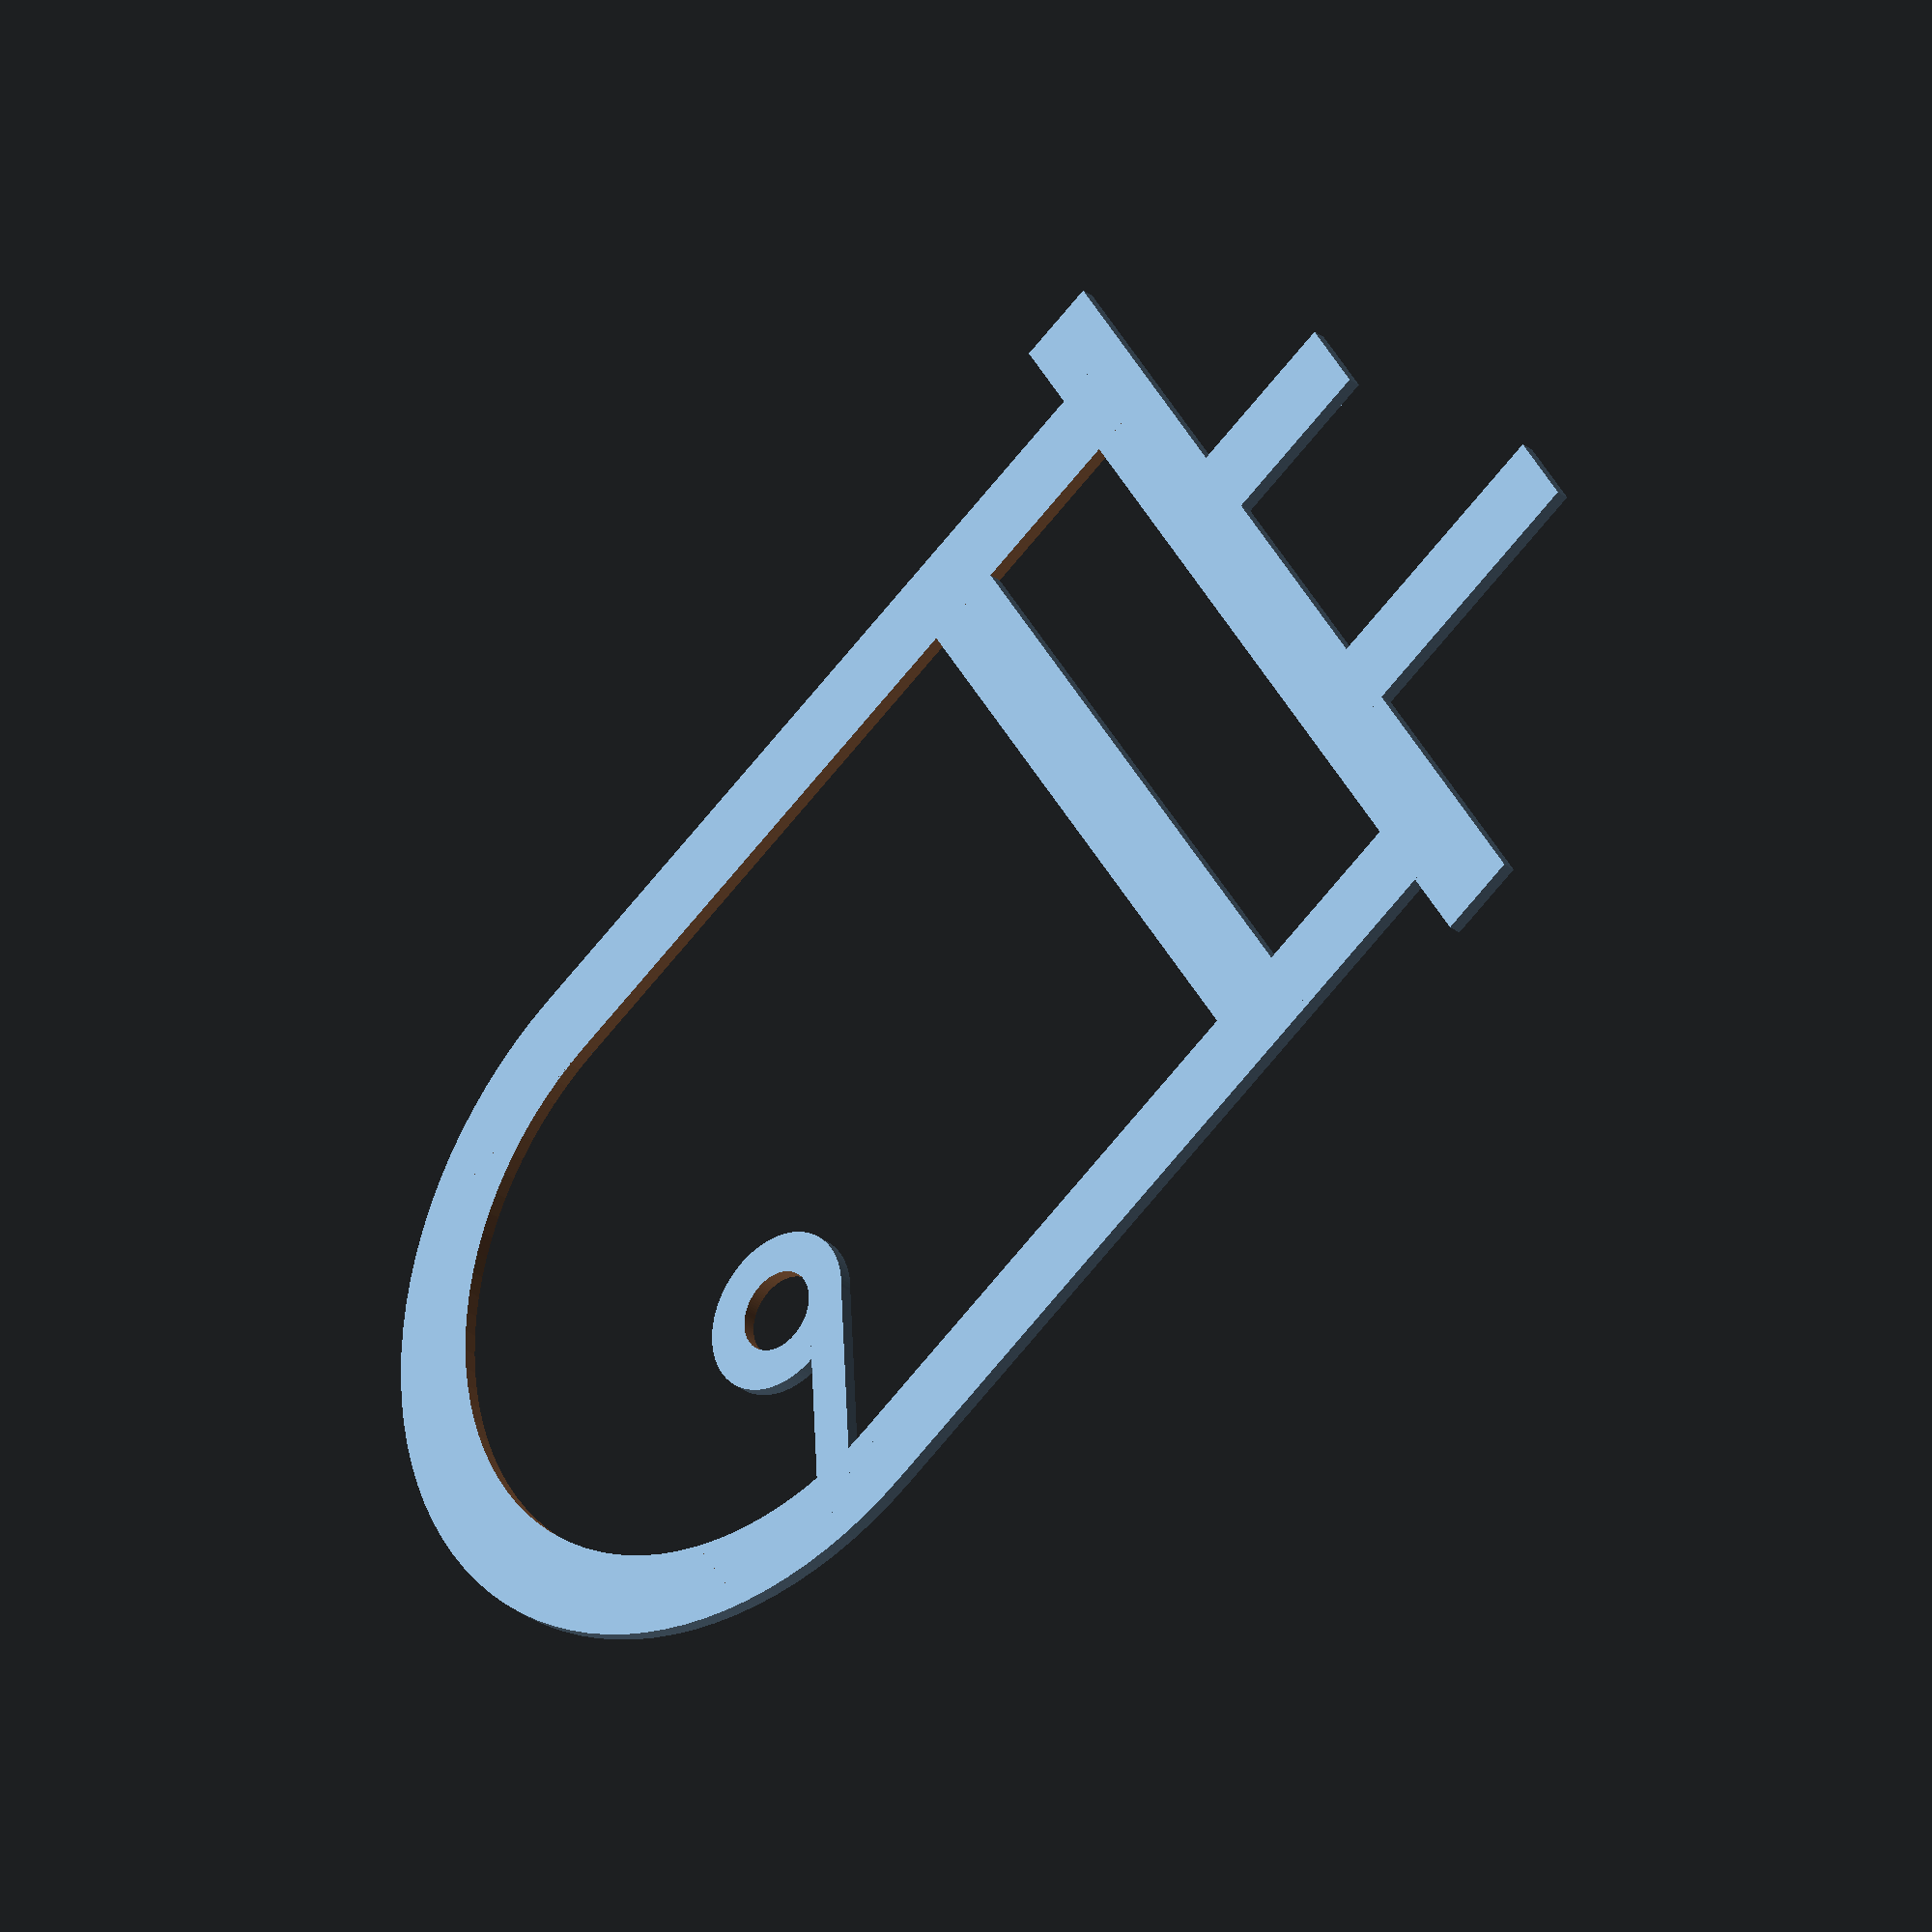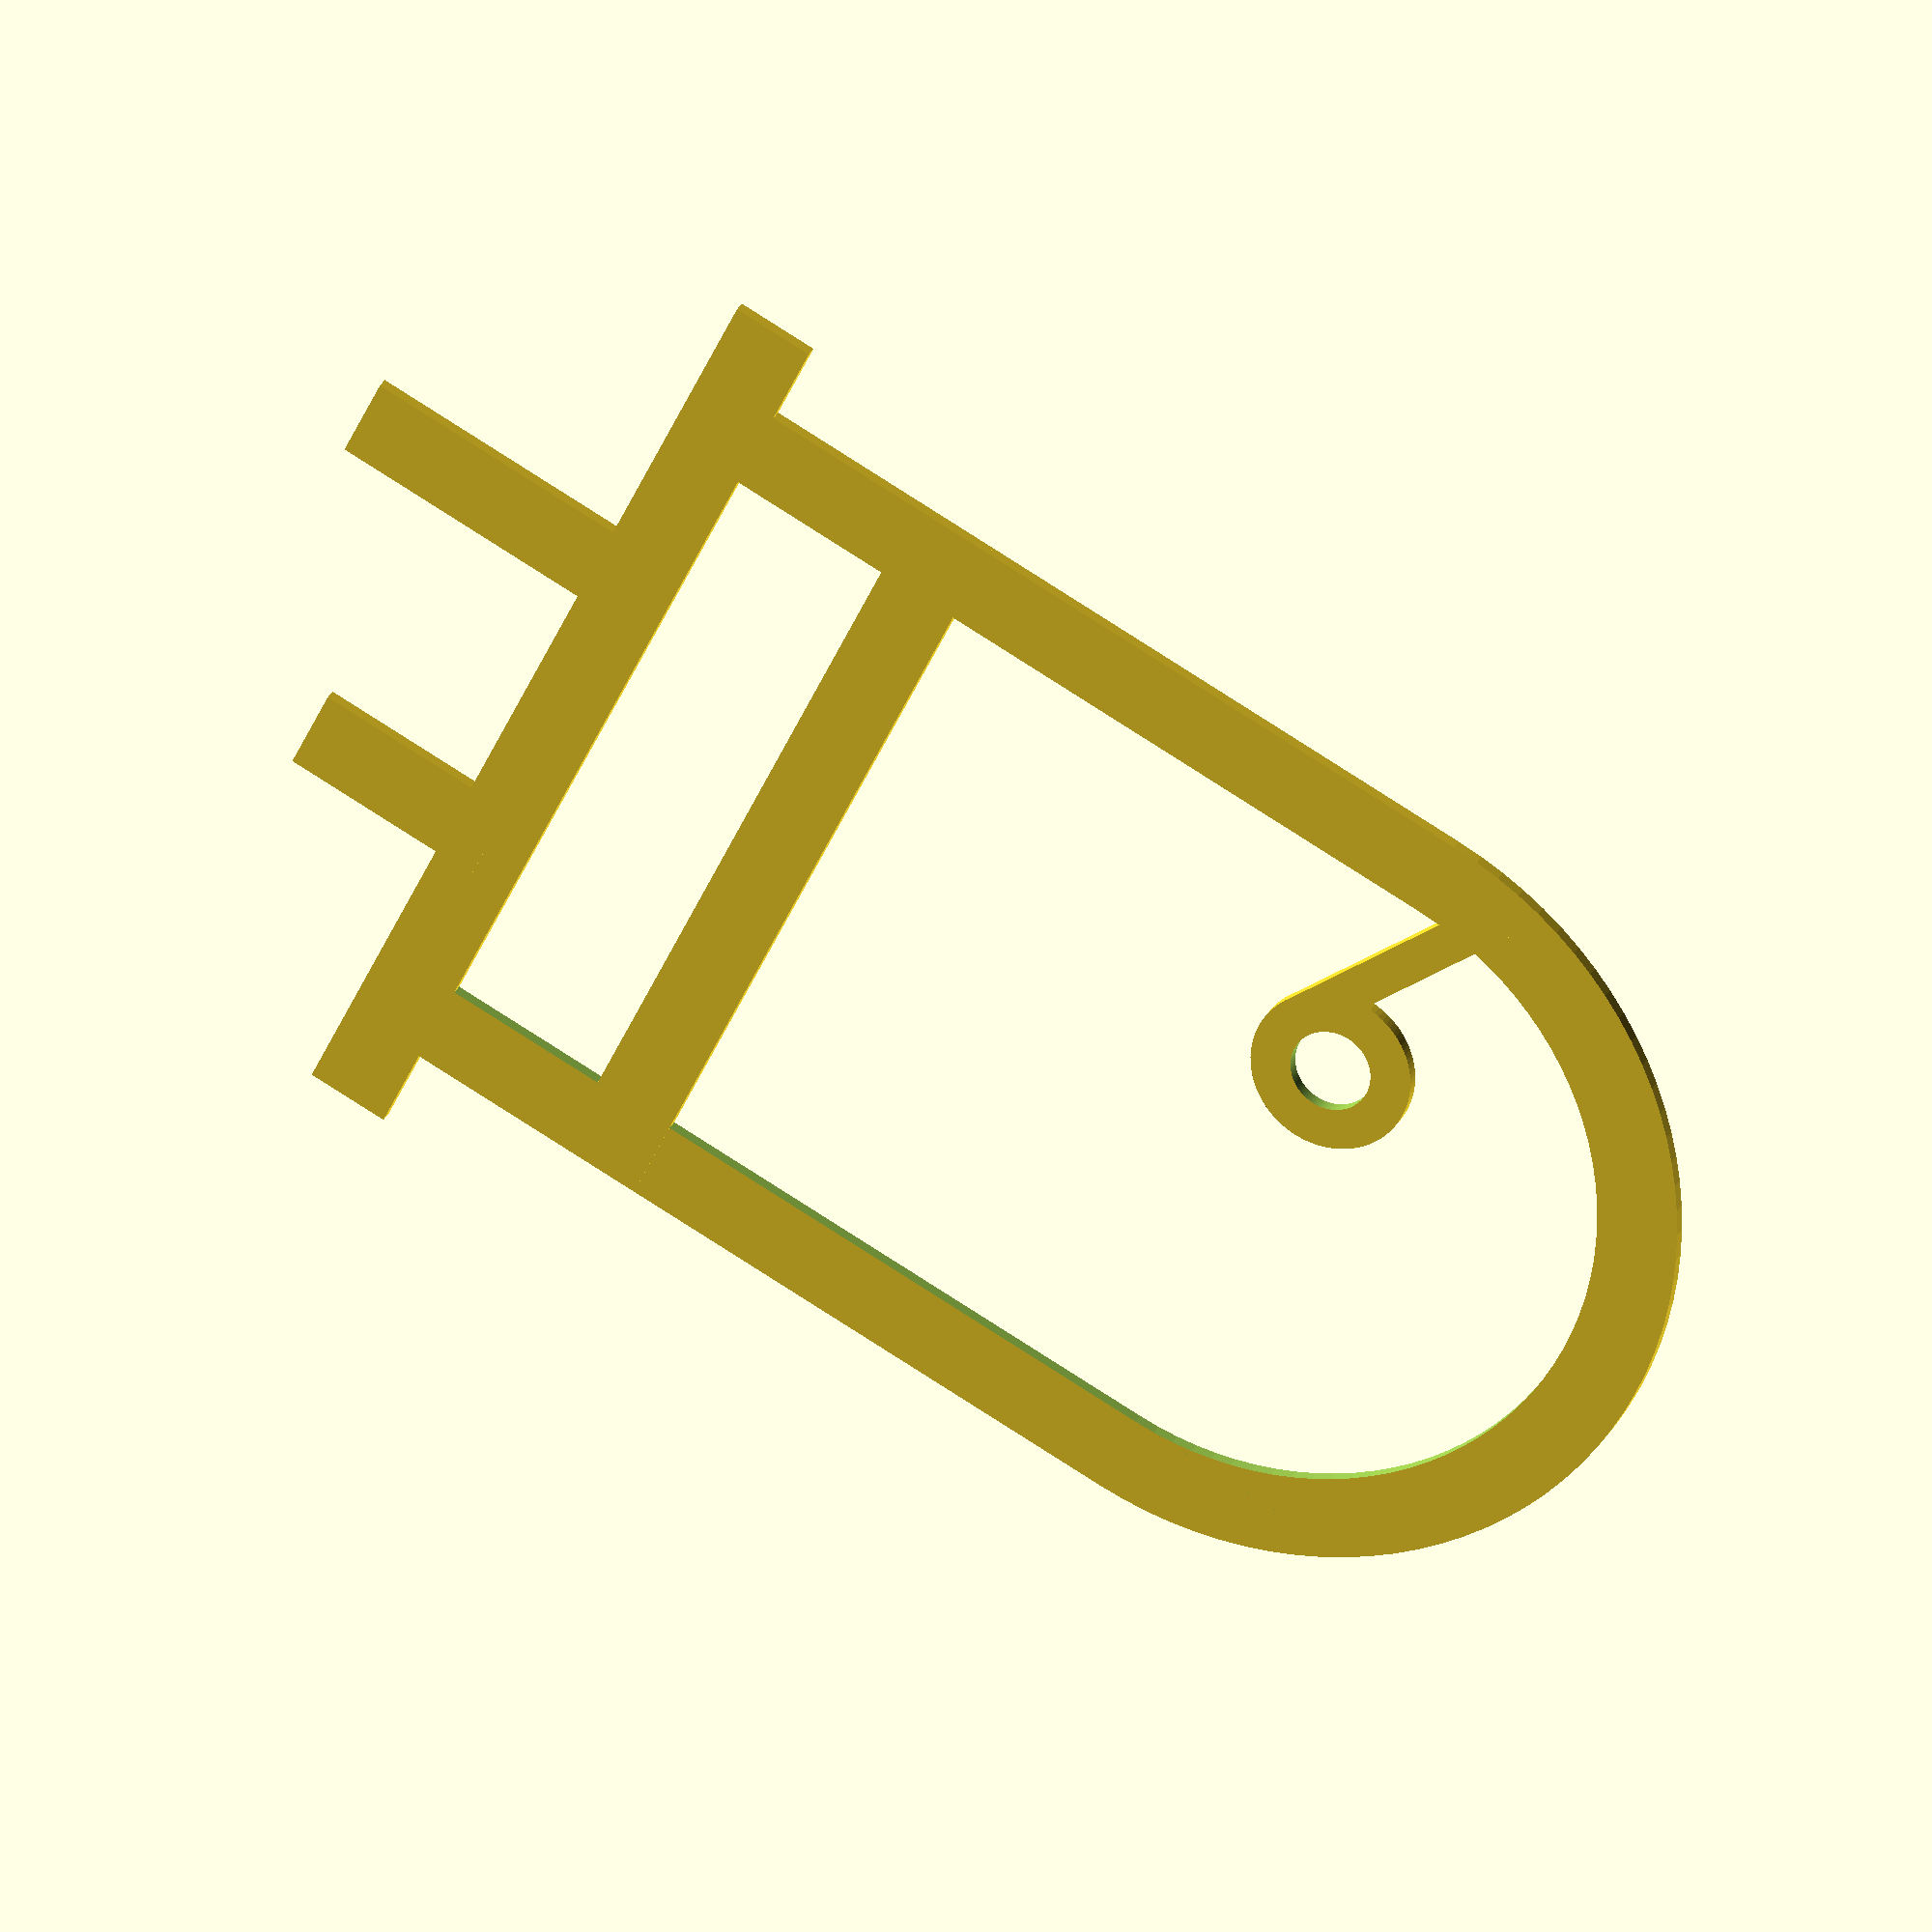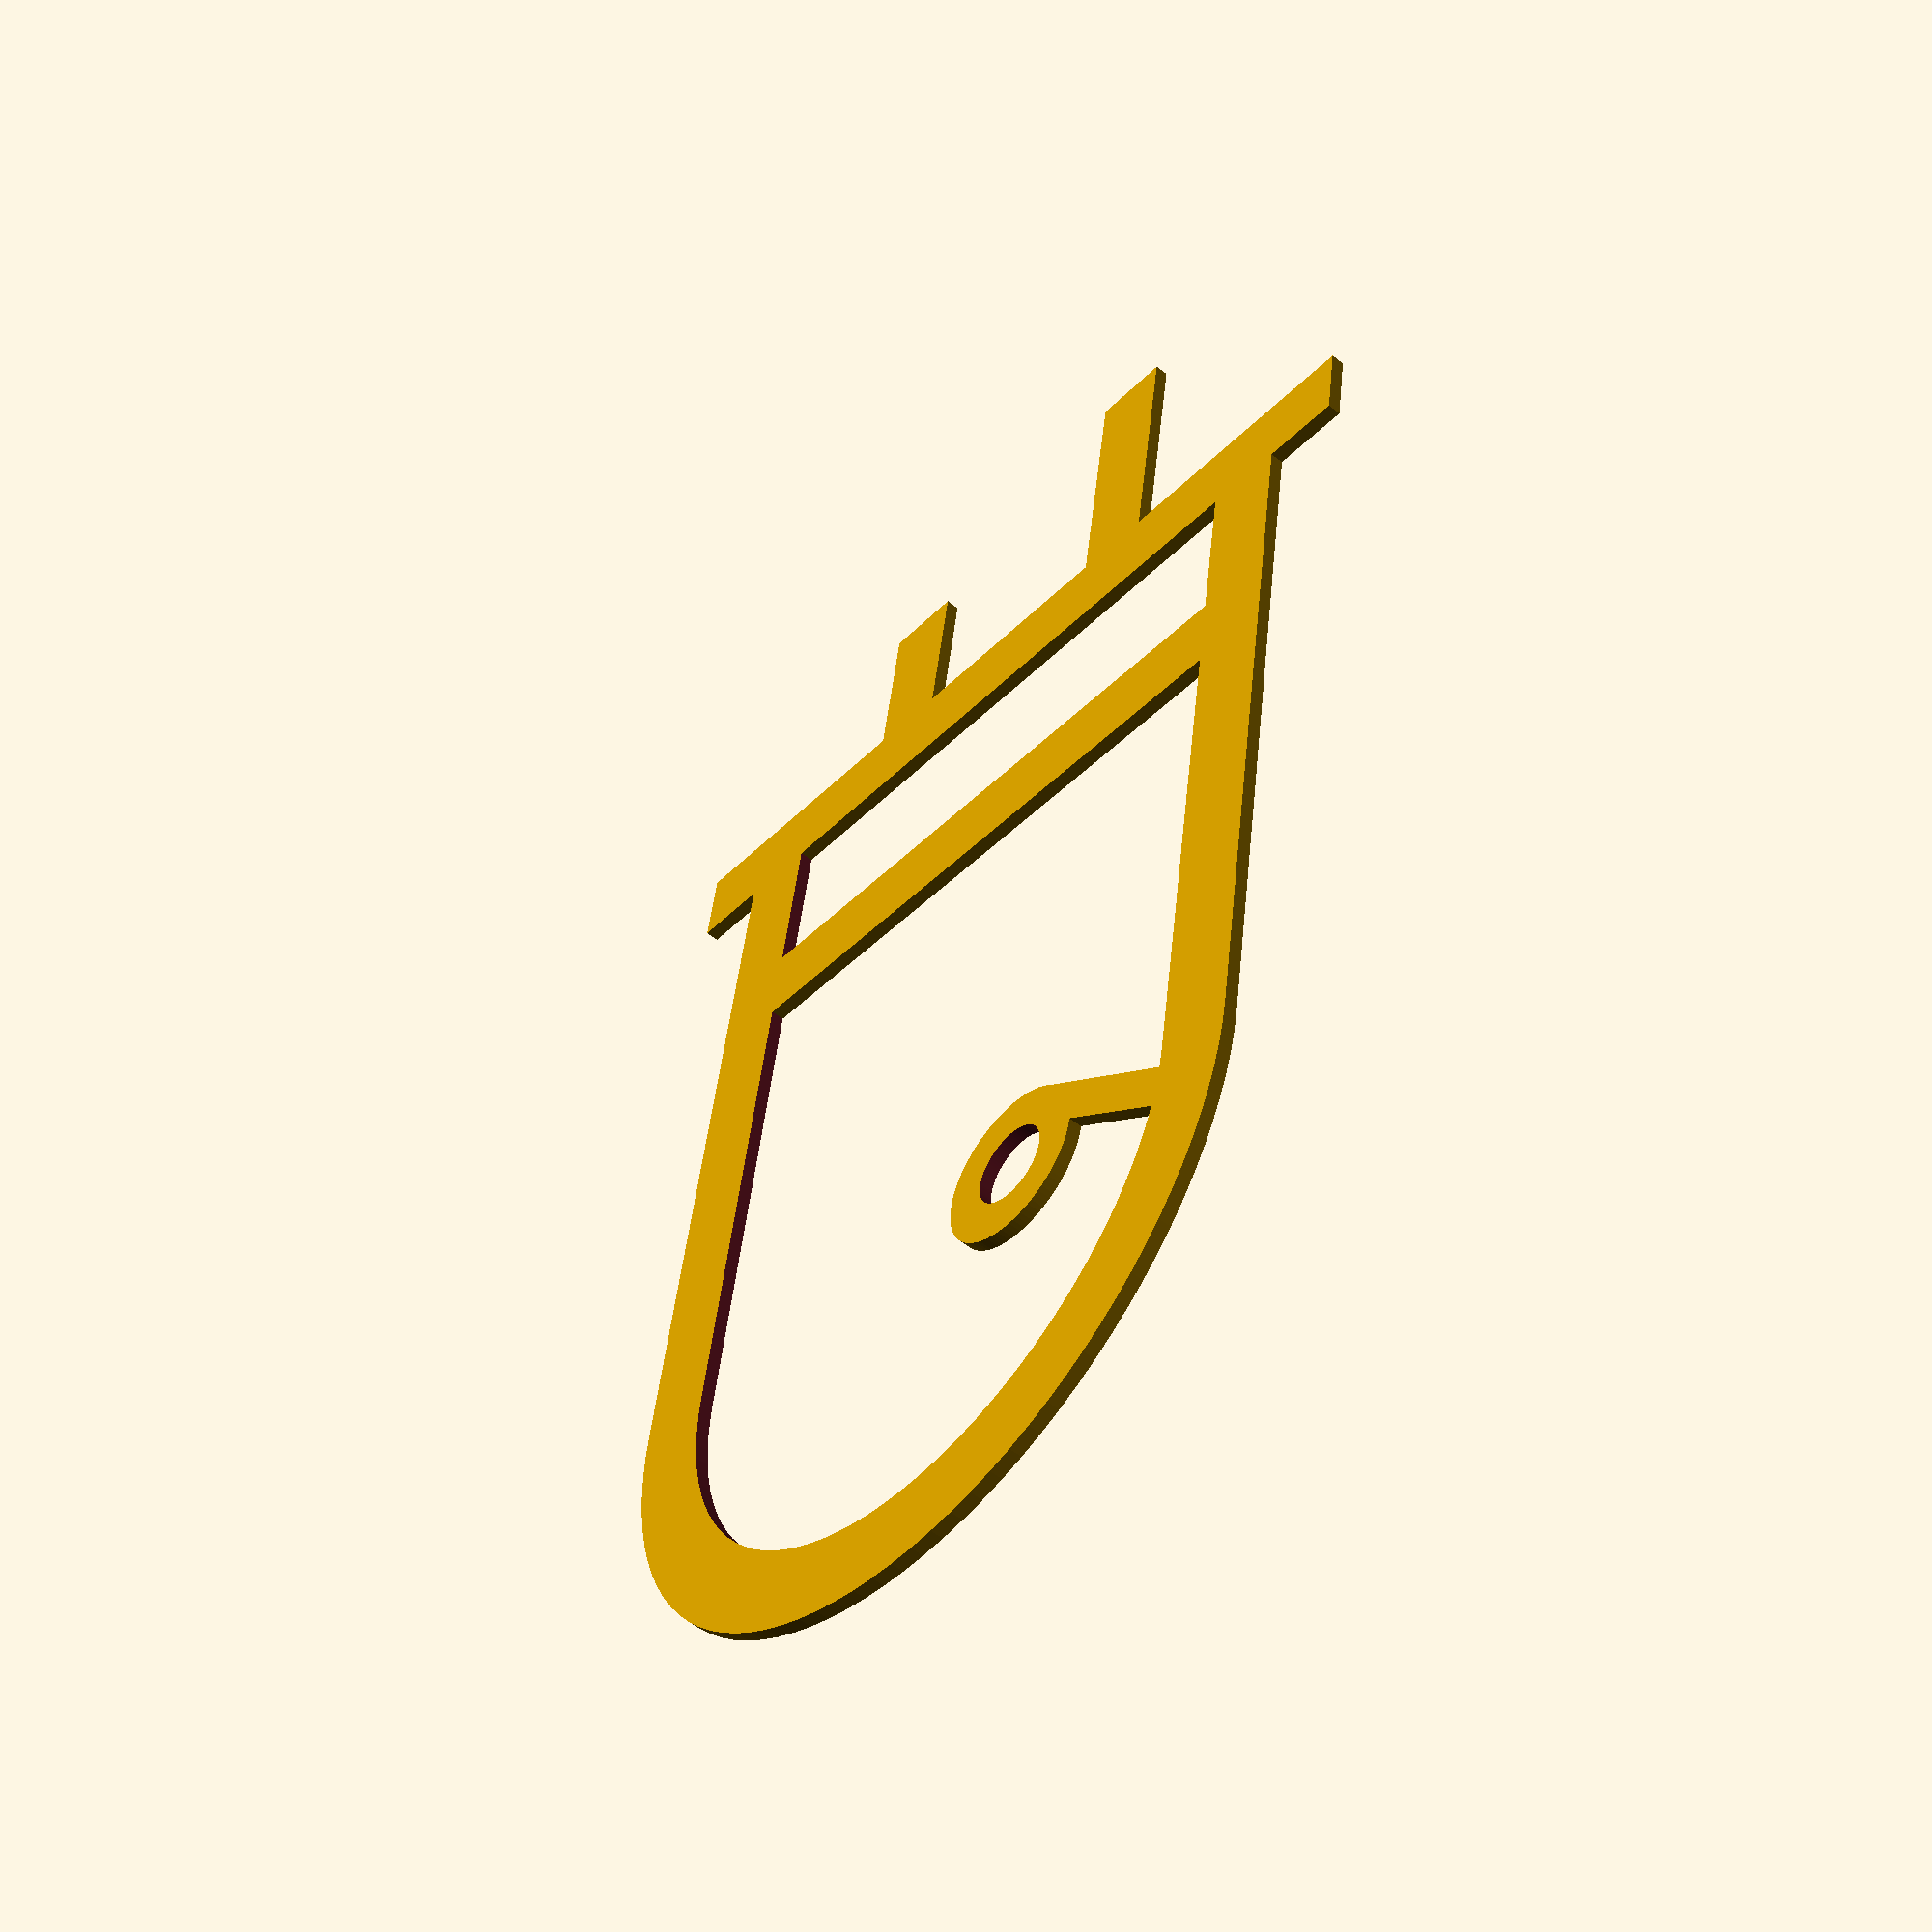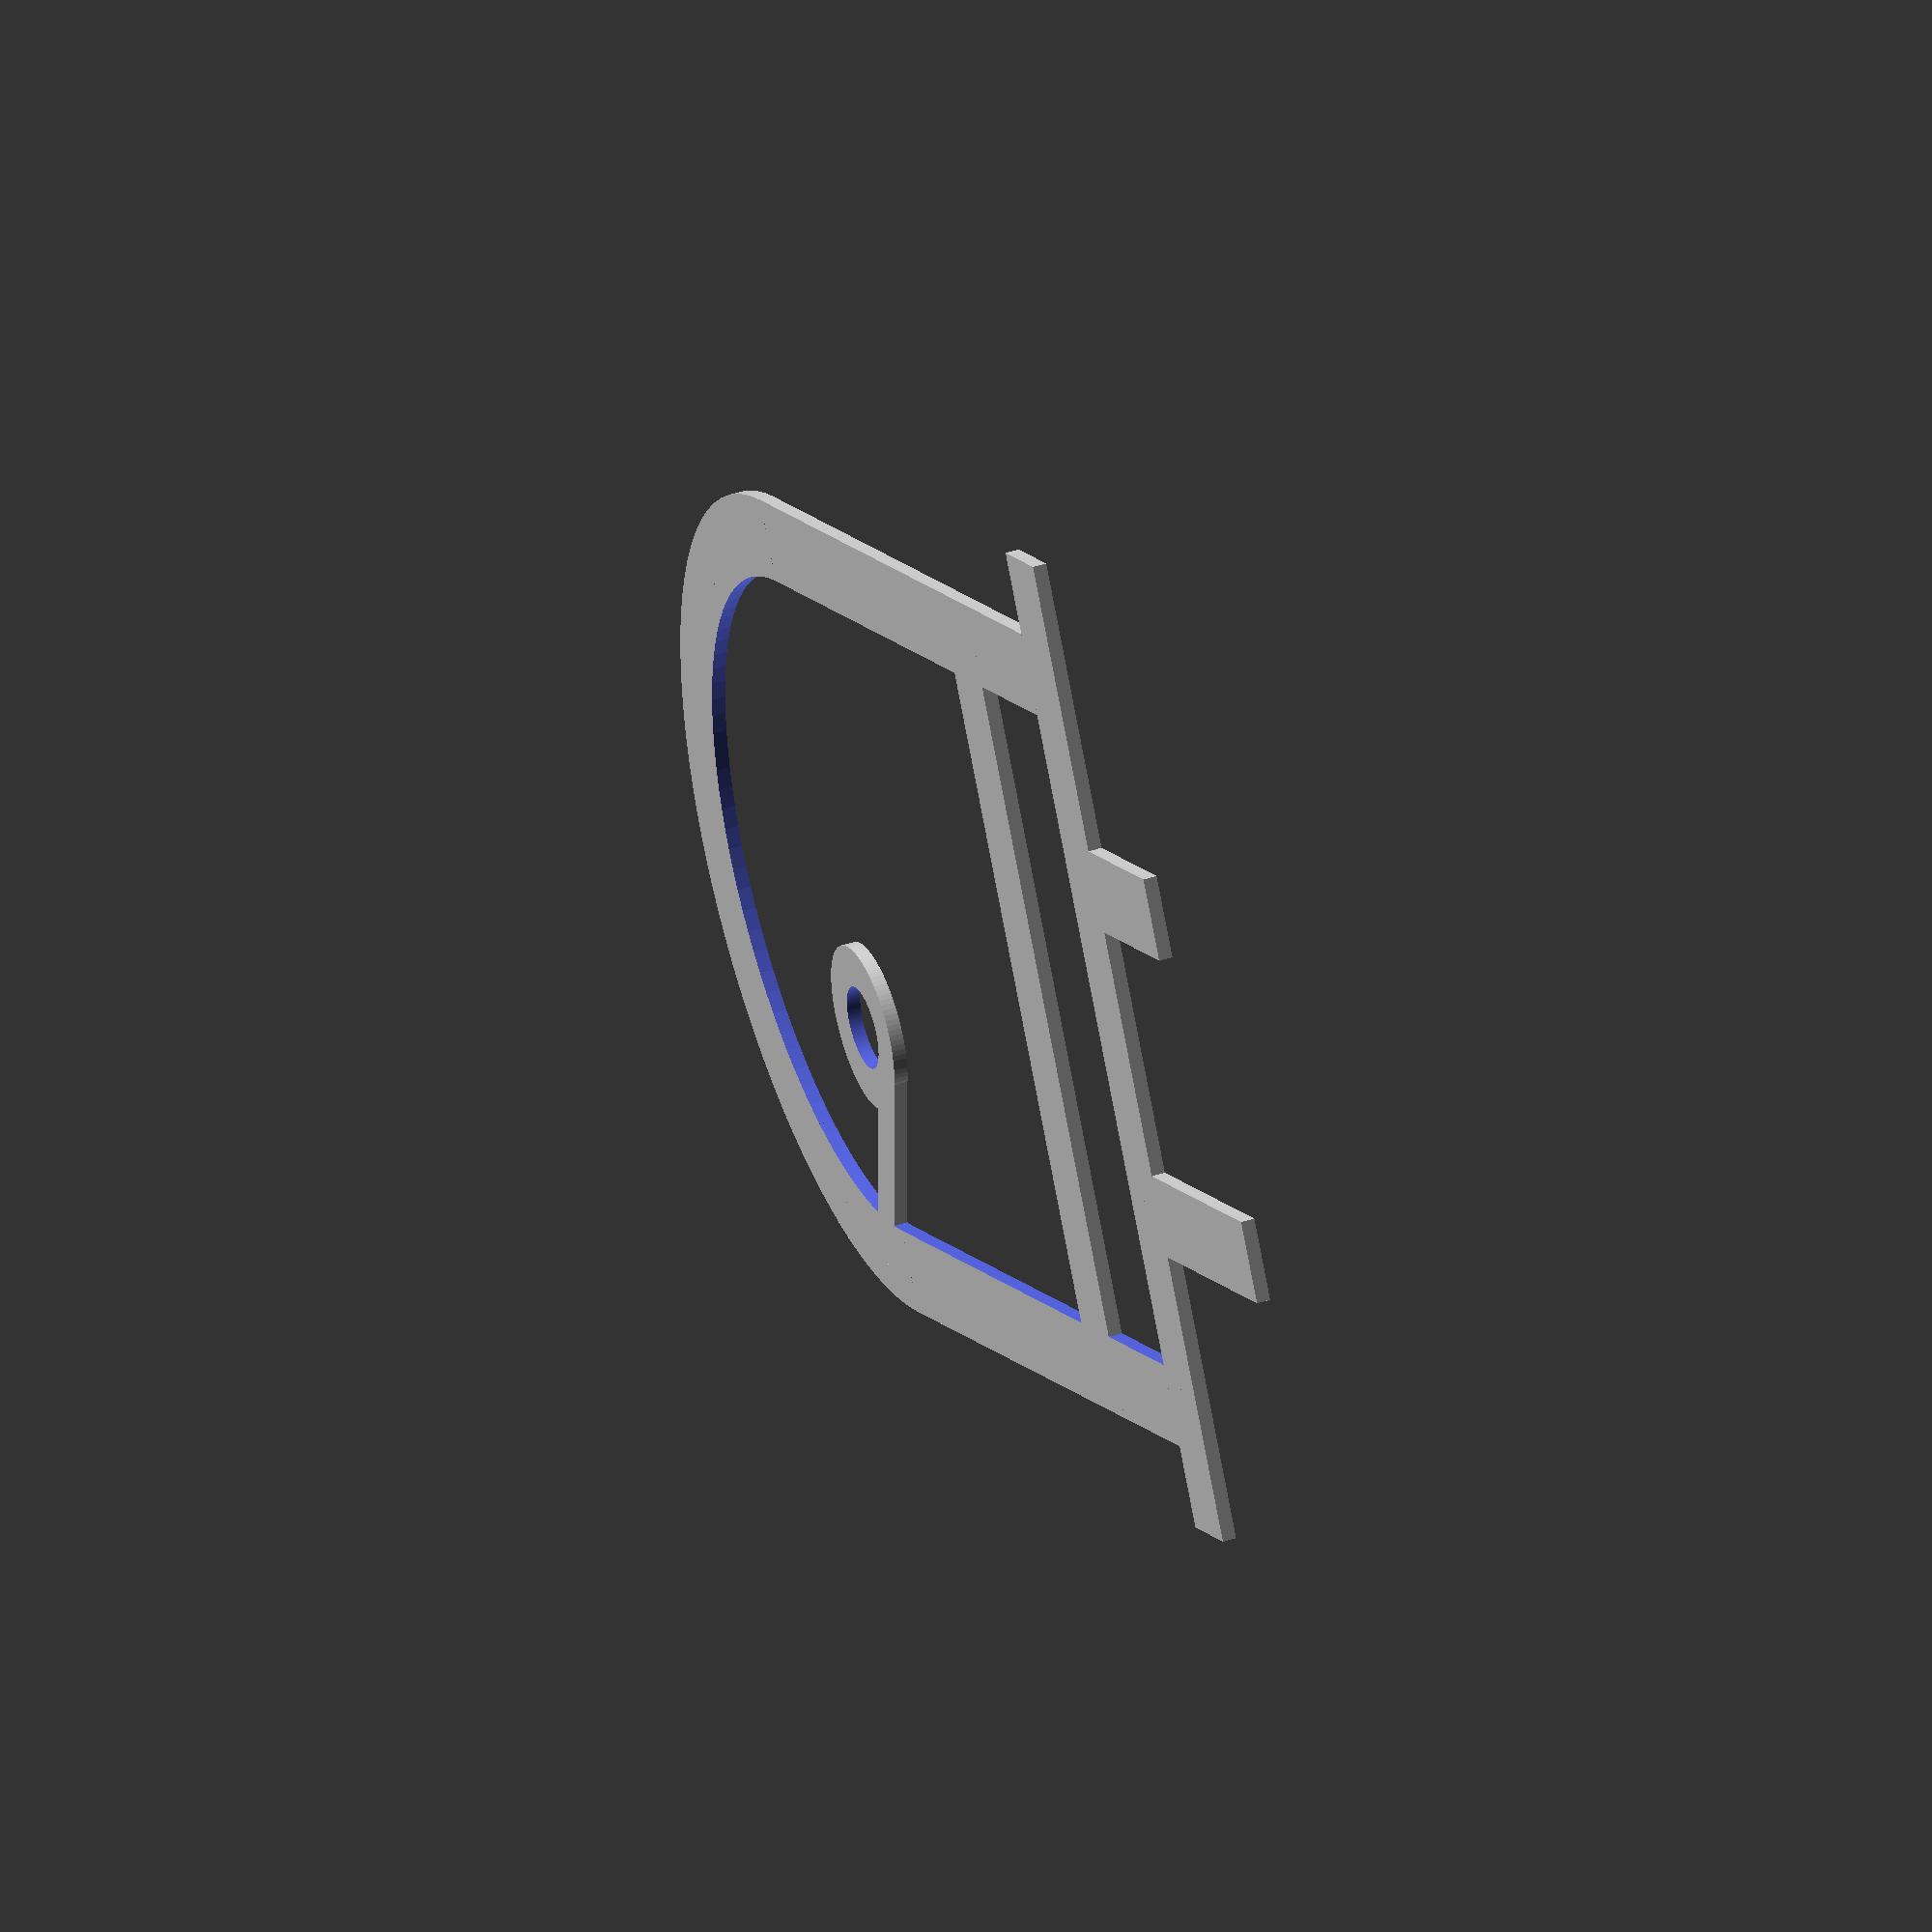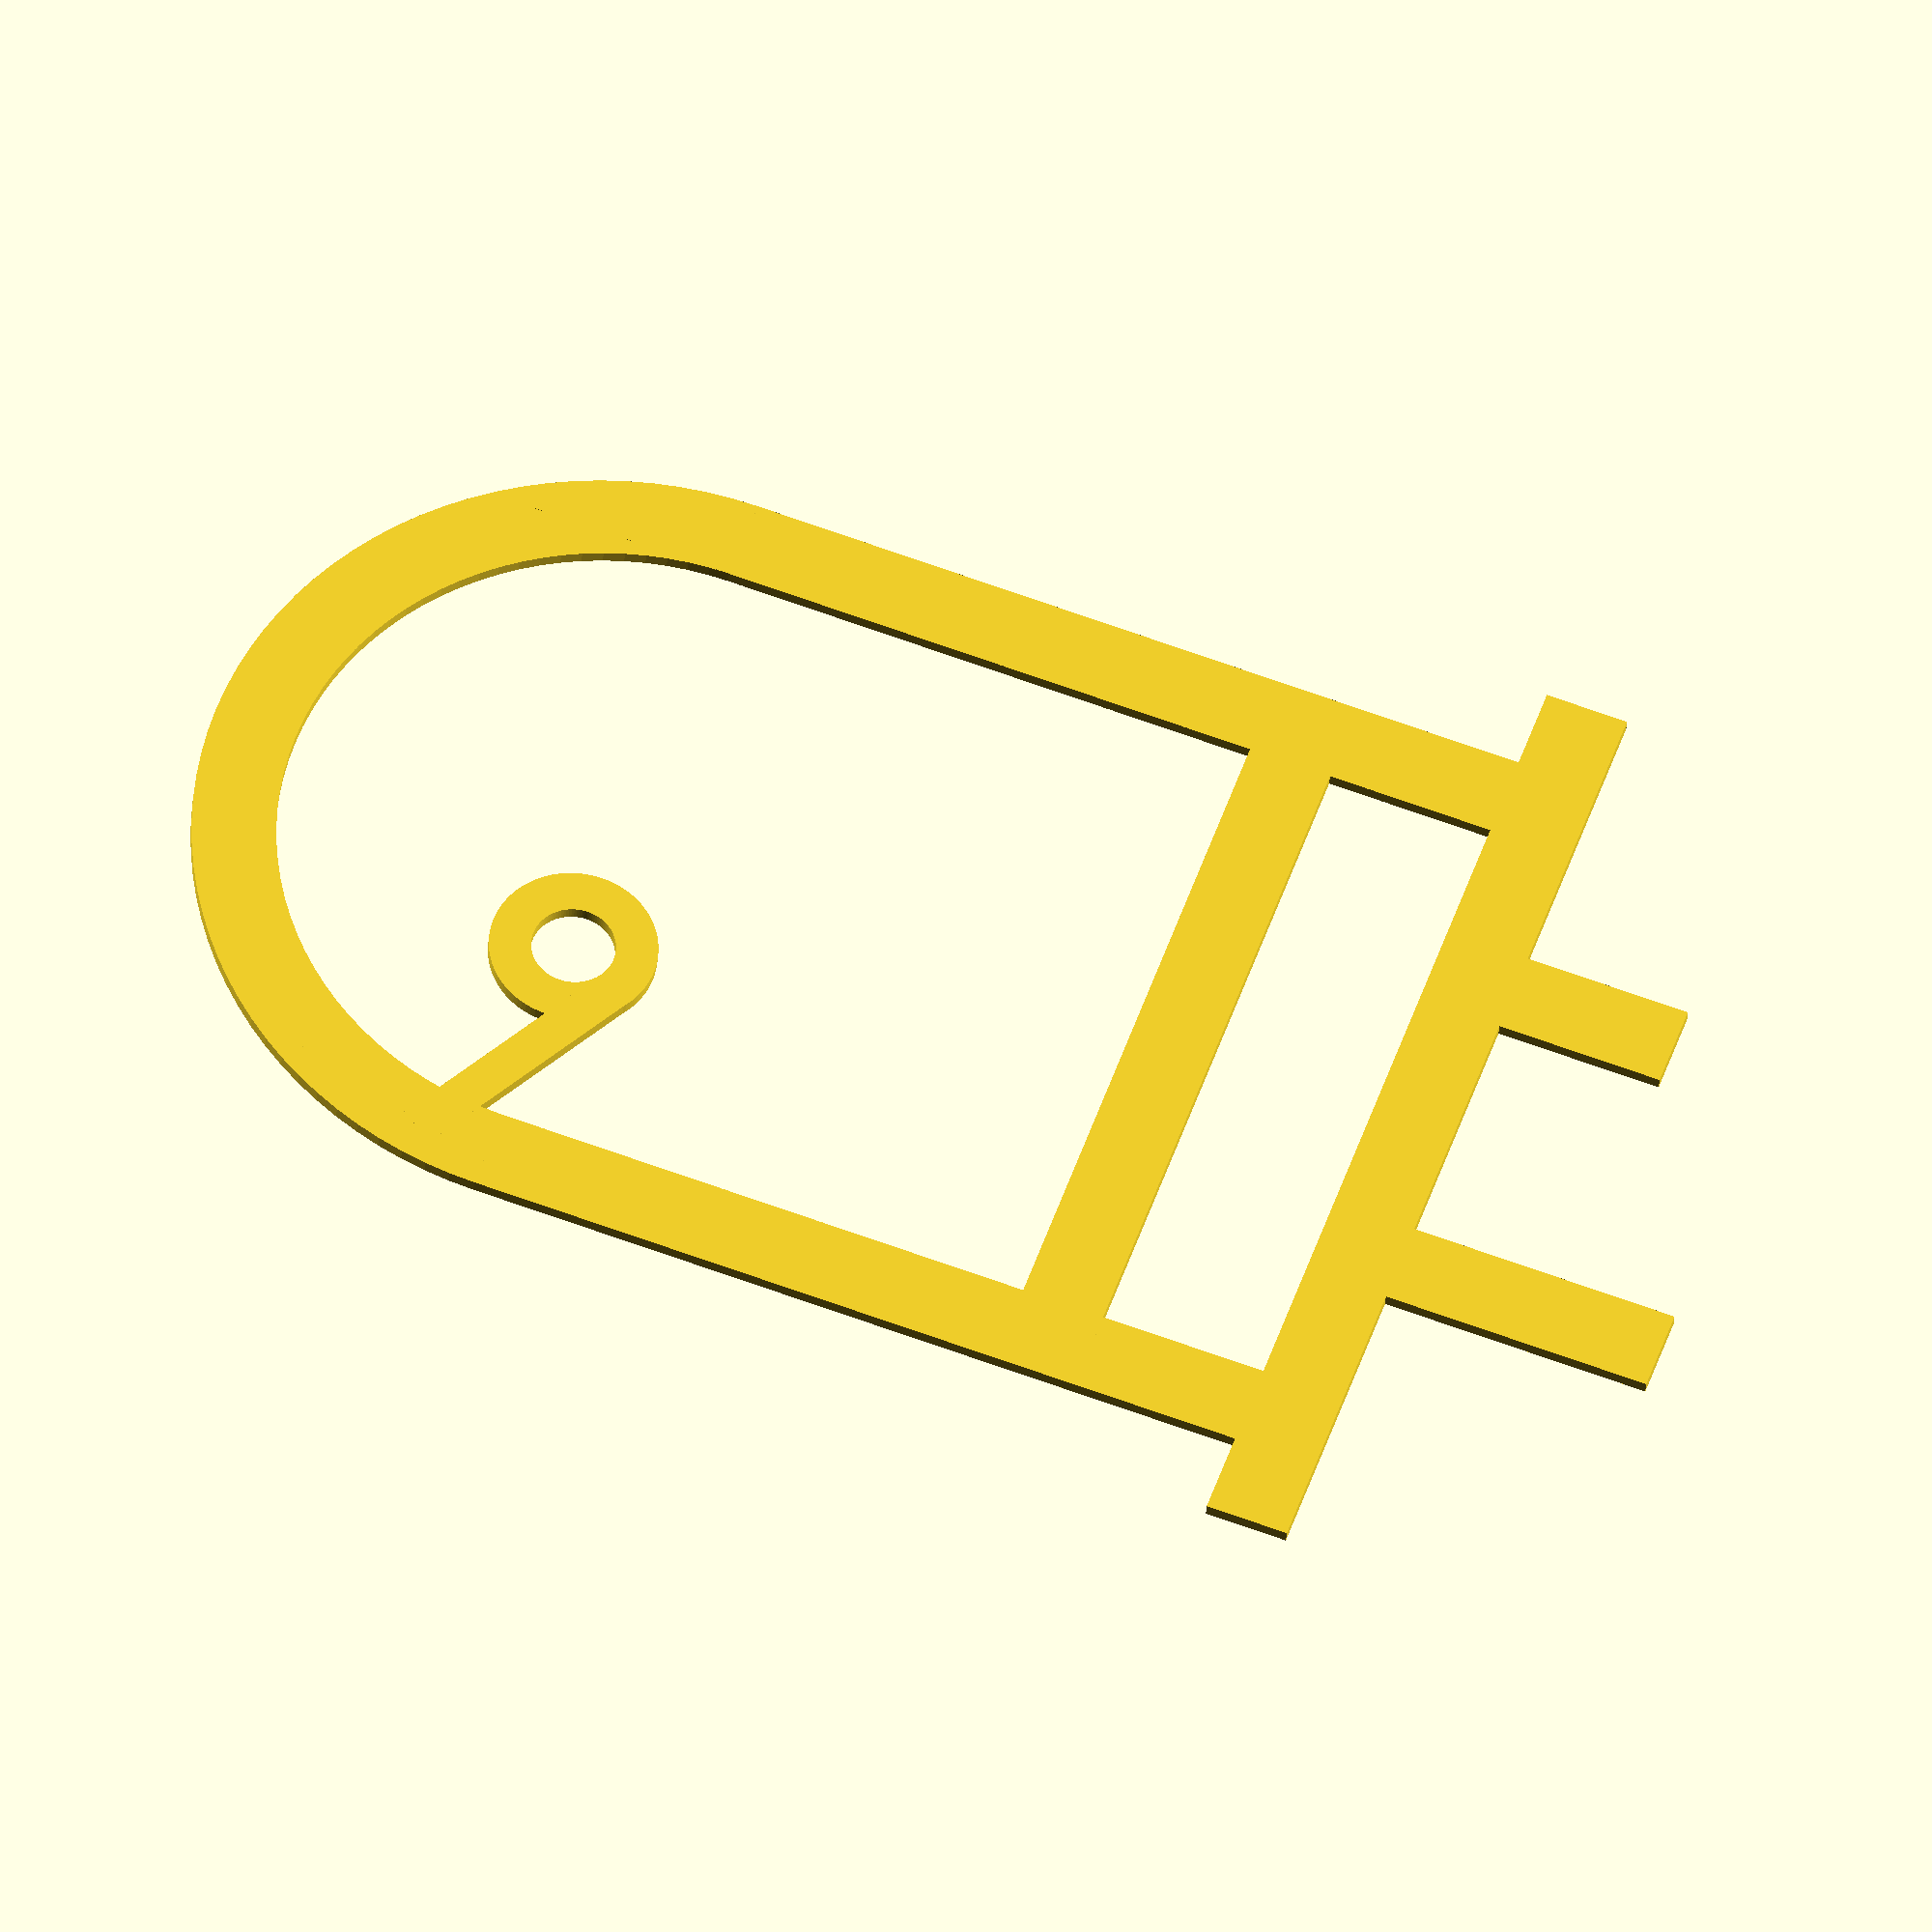
<openscad>

//LOGO IDEA QUE funciona sin minkowski
module Idea(escala=0.5){

long=30;
esp=6;

//SE INSERTARON VALORES AQUI PARA VERSION 2014
grueso=3;
     radio=6;

scale(escala)
union(){
//linear_extrude(height=3)
//minkowski(){
//union(){
difference(){
  difference(){
    circle(r=long,$fn=100);
     circle(r=long-esp,$fn=100);
   }
   translate([0,-long*2])
 square([long*4,long*4],center=true);  
 }
 
 
 translate([0,-long])
 difference(){
     square([long*2,long*2],center=true);
     square([(long-esp)*2,long*3],center=true);
     
     
 }
 
 //barra led arriba
  translate([0,-long*(1.4)])
 square([long*2,esp],center=true);
 
 
//barra led abajo
  translate([0,-long*(2)])
 square([(long*2)+(2*esp),esp],center=true);
 
 //pata derecha
  translate([long*(0.4),-long*(2+0.75/2)])
 square([esp,long*(0.75)],center=true);
 
 
 //pata izquierda
  translate([-long*(0.4),-long*(2+0.5/2)])
 square([esp,long*(0.5)],center=true);
 
 //}//fin union
 
 //circle(r=3,$fn=20);
 //}
 
 
  
 translate([long*(0.3),0])
 union(){
//NO FUNCIONAN AQUI PARA VERSION 2014
 /*
grueso=3;
     radio=6;
*/ 
 difference(){

     circle(r=radio,$fn=100);
     circle(r=radio-grueso,$fn=100);
 }
 
 translate([radio*(0.3),-radio*(0.4)])
 rotate(-60)
 square([grueso,radio*3]);
 
 }
 
 }//fin union
 
 }//fin module
 
// resize([1,1.6])


Idea(0.1);
 
</openscad>
<views>
elev=209.1 azim=302.9 roll=319.4 proj=o view=solid
elev=335.1 azim=243.7 roll=200.0 proj=o view=wireframe
elev=233.5 azim=351.4 roll=310.5 proj=p view=wireframe
elev=318.1 azim=119.9 roll=248.1 proj=o view=wireframe
elev=211.3 azim=250.5 roll=3.7 proj=o view=solid
</views>
